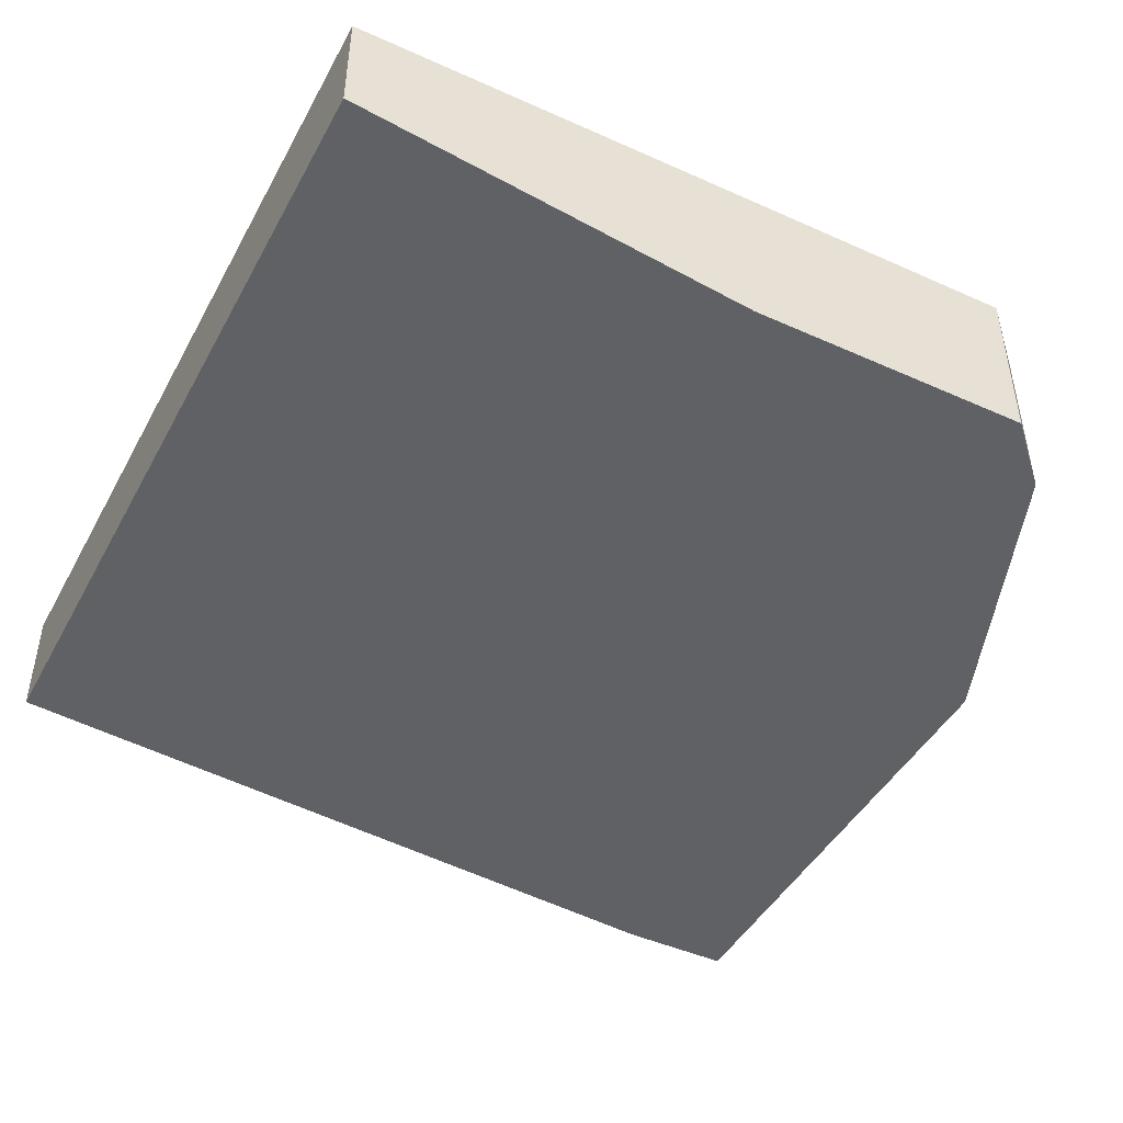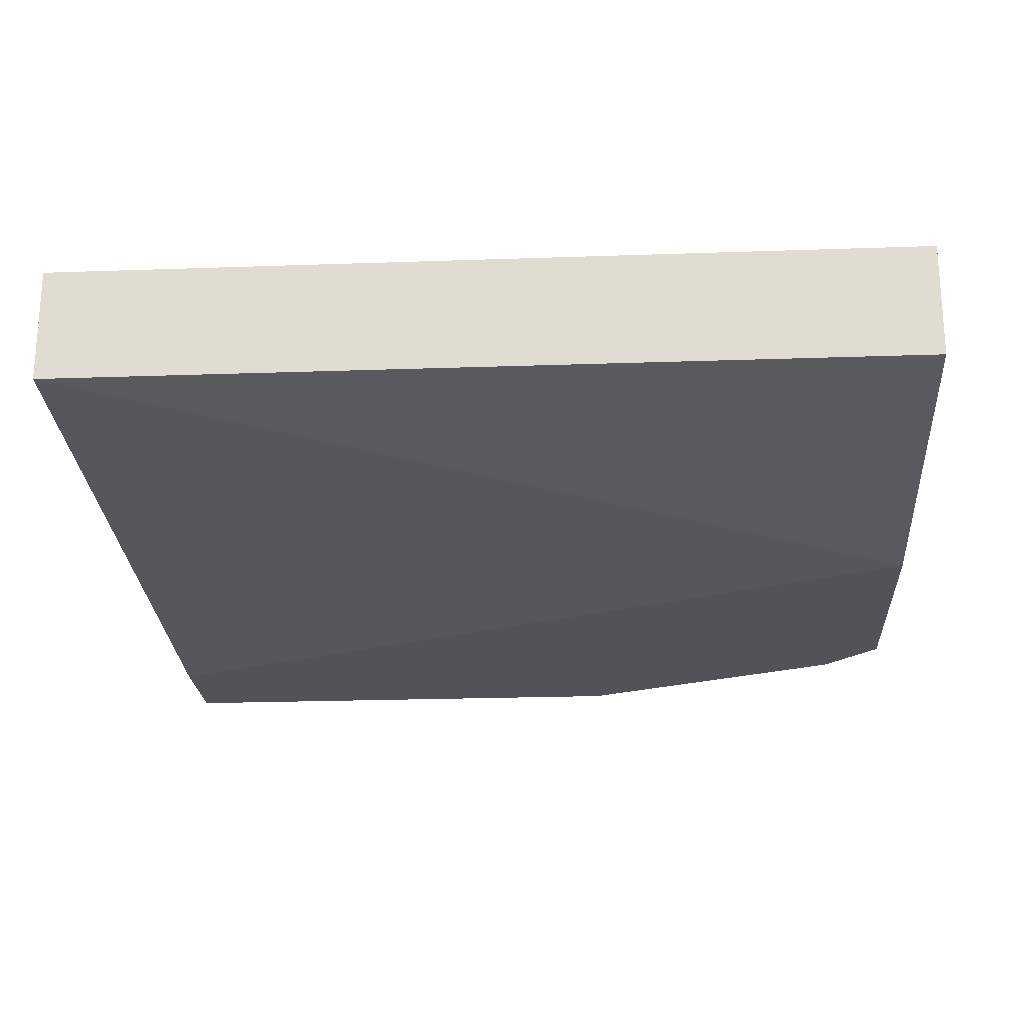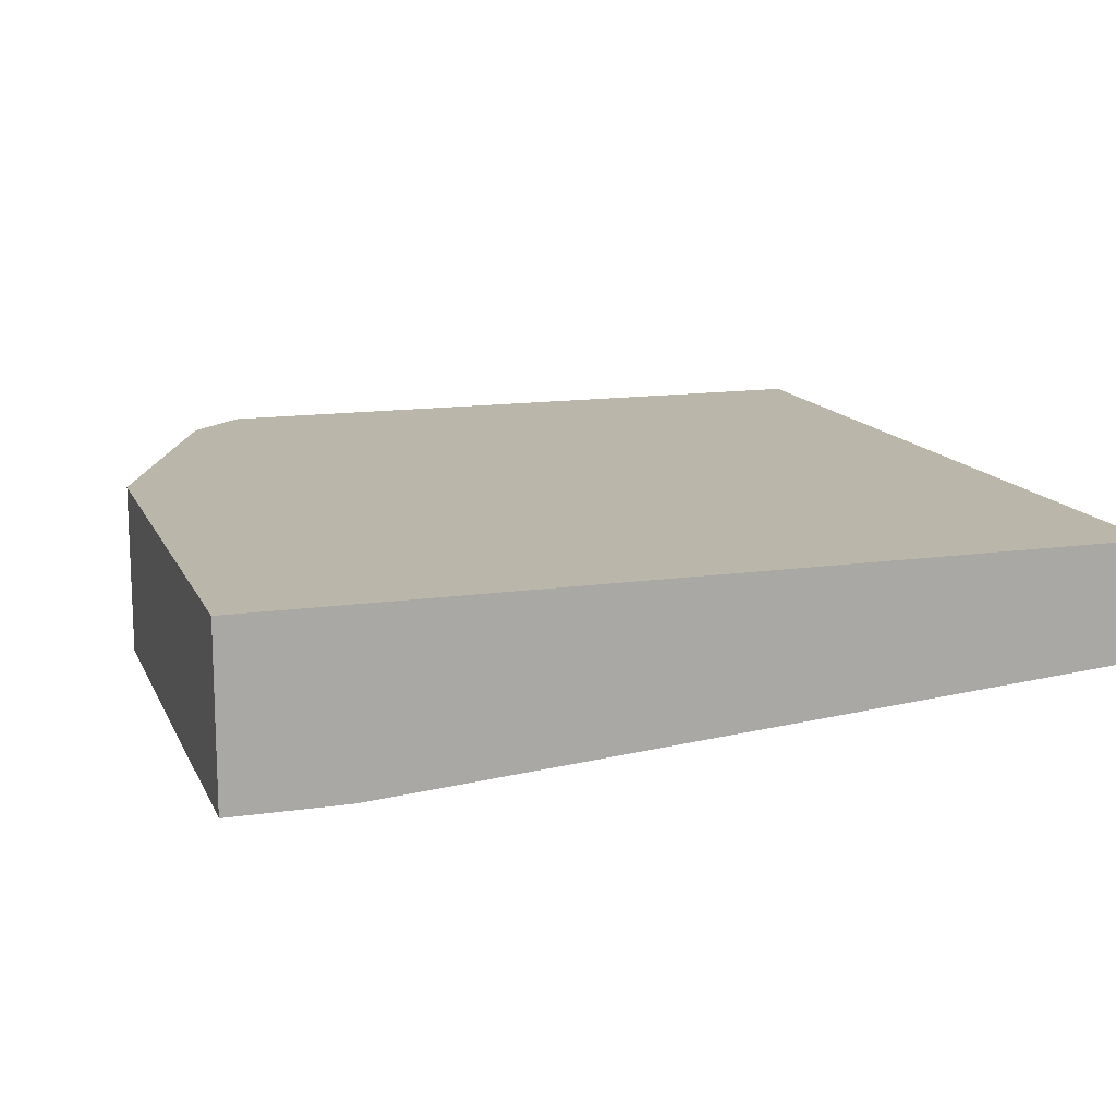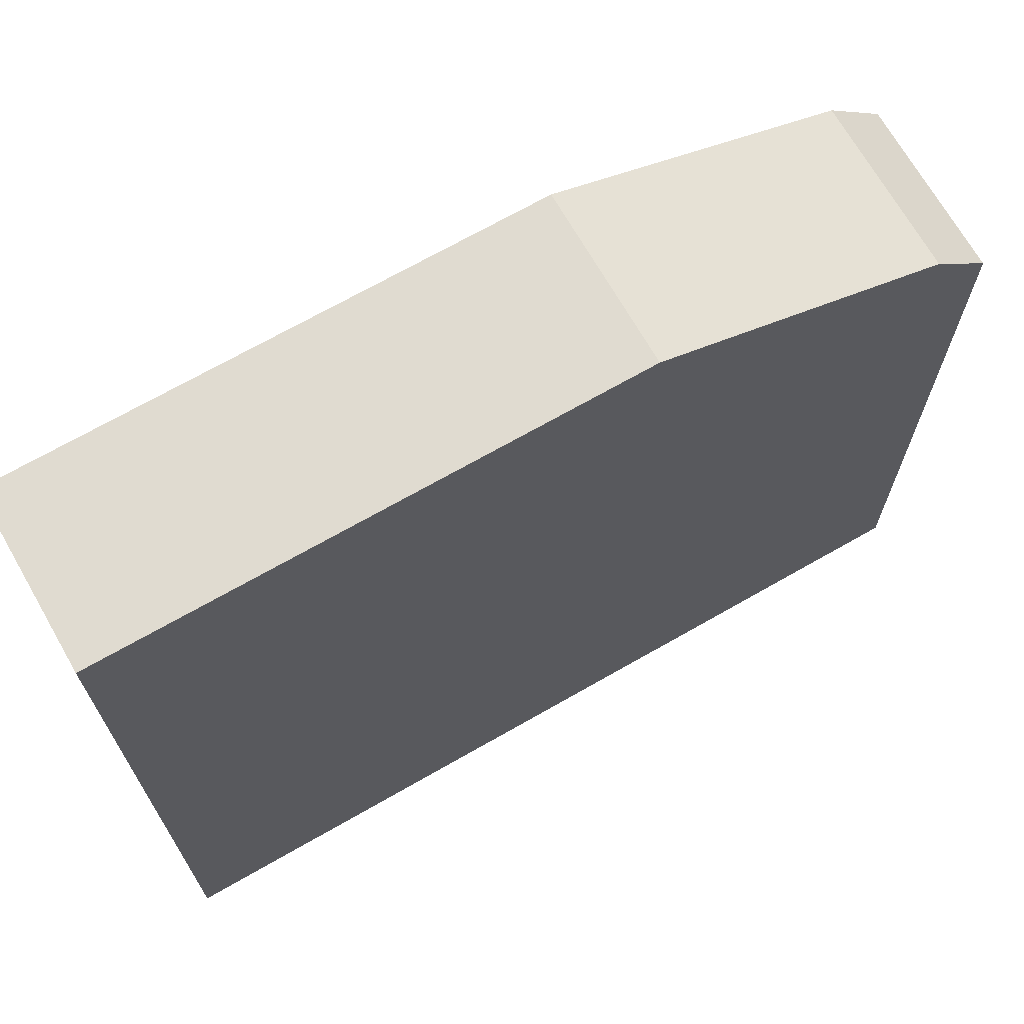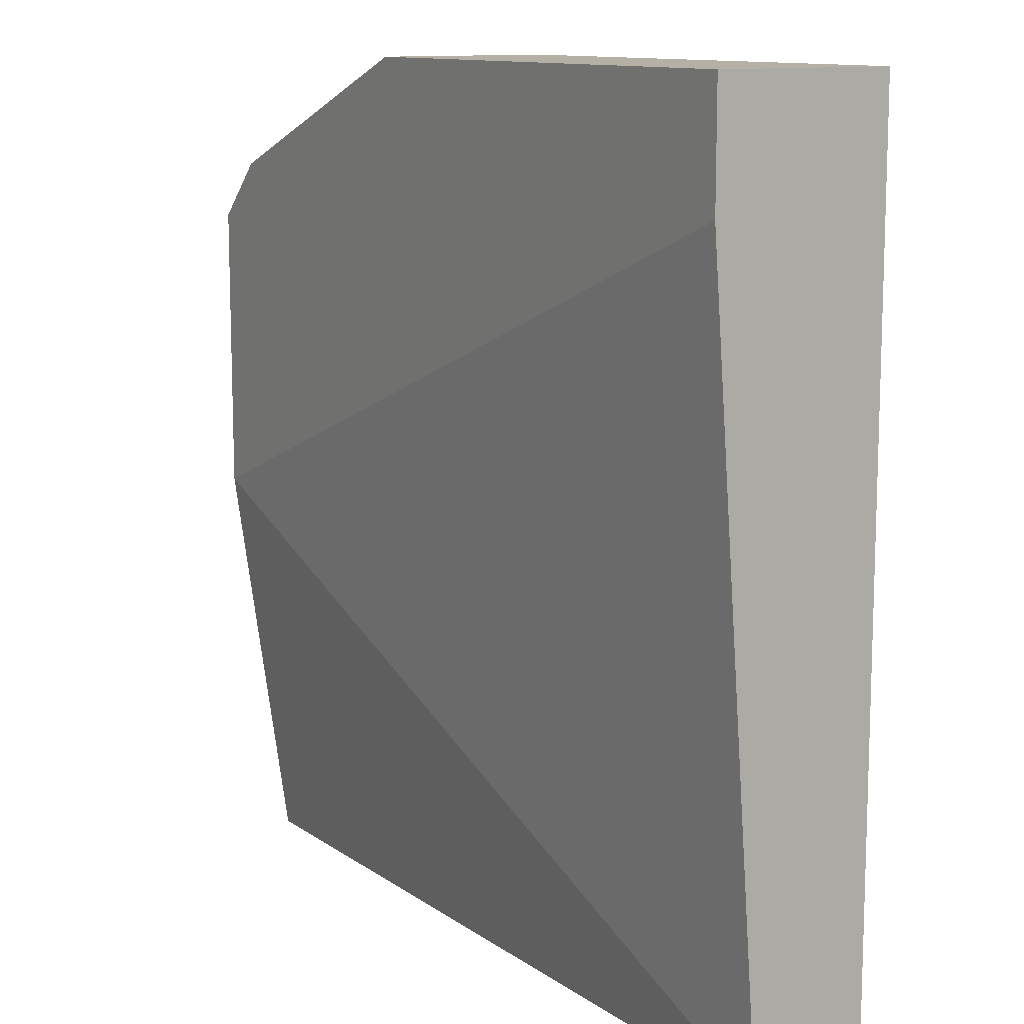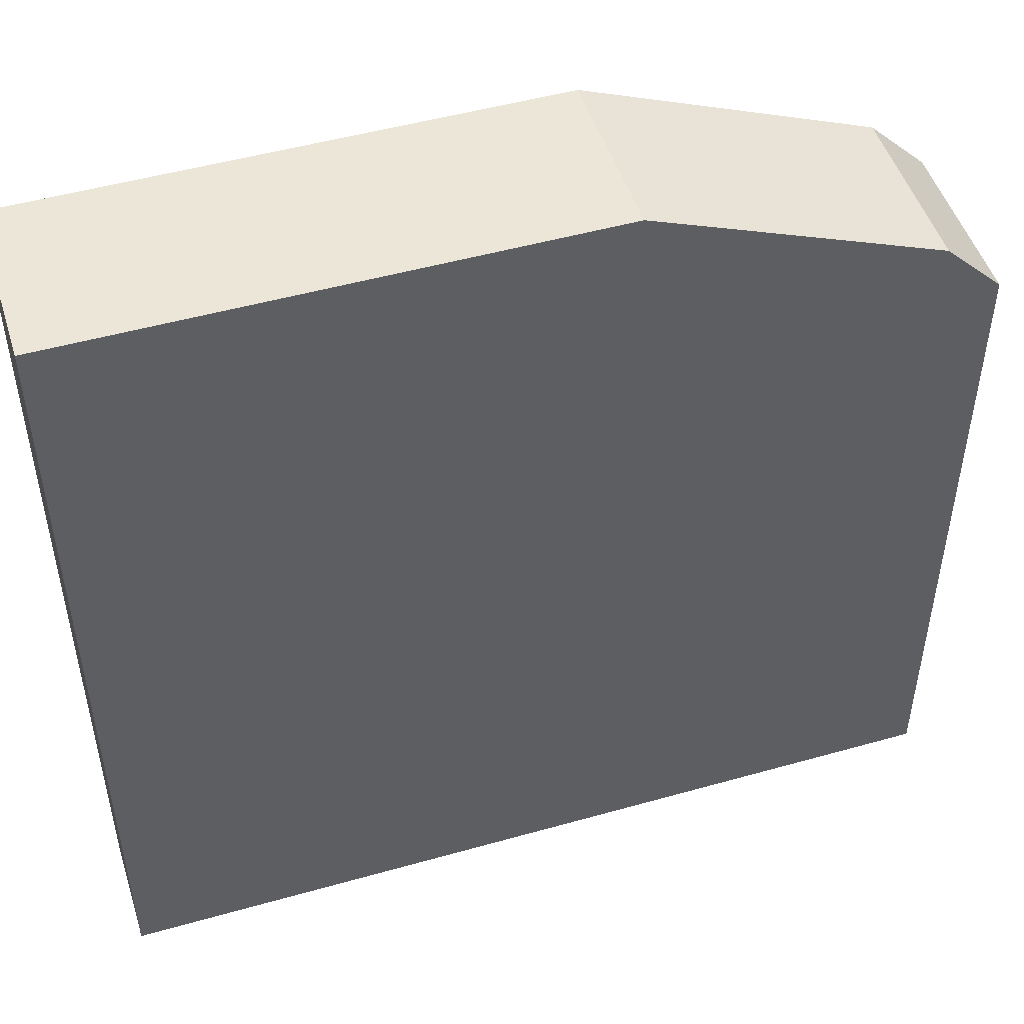
<metadata>
{"format":"obj","ext":"obj","renderer":"f3d","projection":"perspective","resolution":1024,"background":"white","views":[{"elev":-45.5,"azim":62.7,"up":"+Z"},{"elev":-22.3,"azim":3.5,"up":"+Z"},{"elev":13.9,"azim":-107.8,"up":"+Z"},{"elev":69.8,"azim":-29.8,"up":"+Y"},{"elev":11.7,"azim":-122.3,"up":"+Y"},{"elev":49.3,"azim":-17.4,"up":"+Y"}]}
</metadata>
<code>
v -0.01068 0.01356 0.02285
v -0.01068 0.01356 0.01914
v -0.004497 0.01108 0.02285
v -0.004497 0.01108 0.01914
v -0.0218 -0.004976 0.02285
v -0.0218 -0.004976 0.02038
v -0.0218 0.01356 0.02285
v -0.0218 0.01356 0.01914
v -0.0218 0.01108 0.01914
v -0.003259 0.003674 0.01914
v -0.003259 -0.004976 0.02285
v -0.003259 -0.004976 0.02038
v -0.003259 0.009849 0.02285
v -0.003259 0.009849 0.01914
f 13 4 3
f 1 5 11
f 2 10 8
f 1 2 8
f 5 8 6
f 11 5 6
f 5 1 7
f 1 8 7
f 8 5 7
f 11 10 13
f 1 11 13
f 10 11 12
f 6 10 12
f 11 6 12
f 10 2 4
f 2 1 4
f 8 10 9
f 6 8 9
f 10 6 9
f 13 10 14
f 10 4 14
f 4 13 14
f 1 13 3
f 4 1 3

</code>
